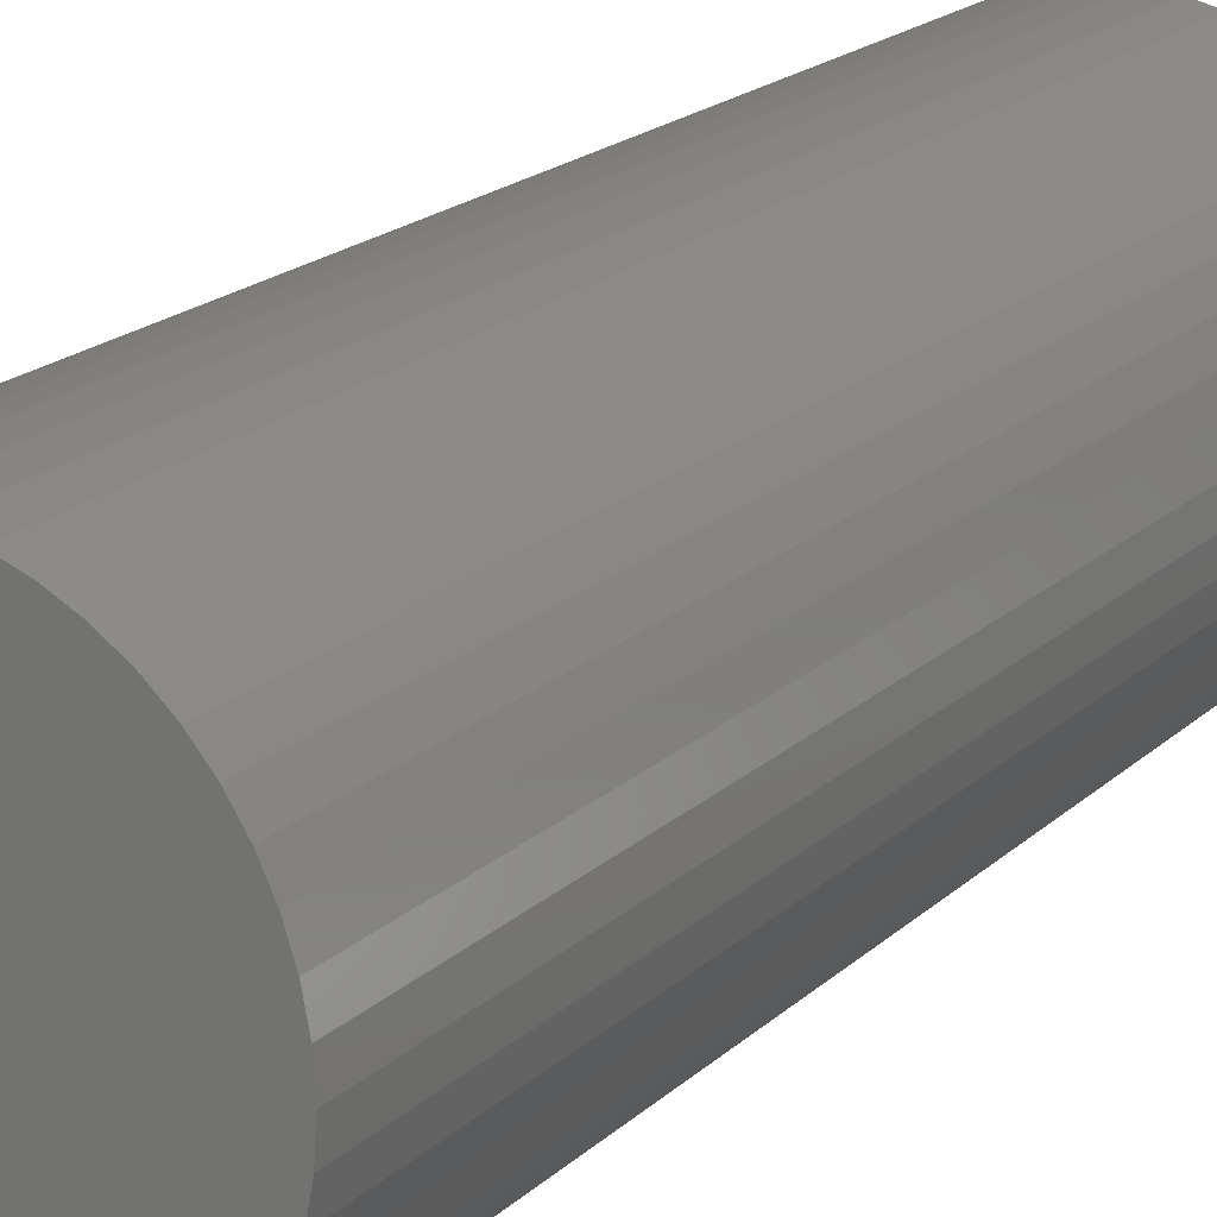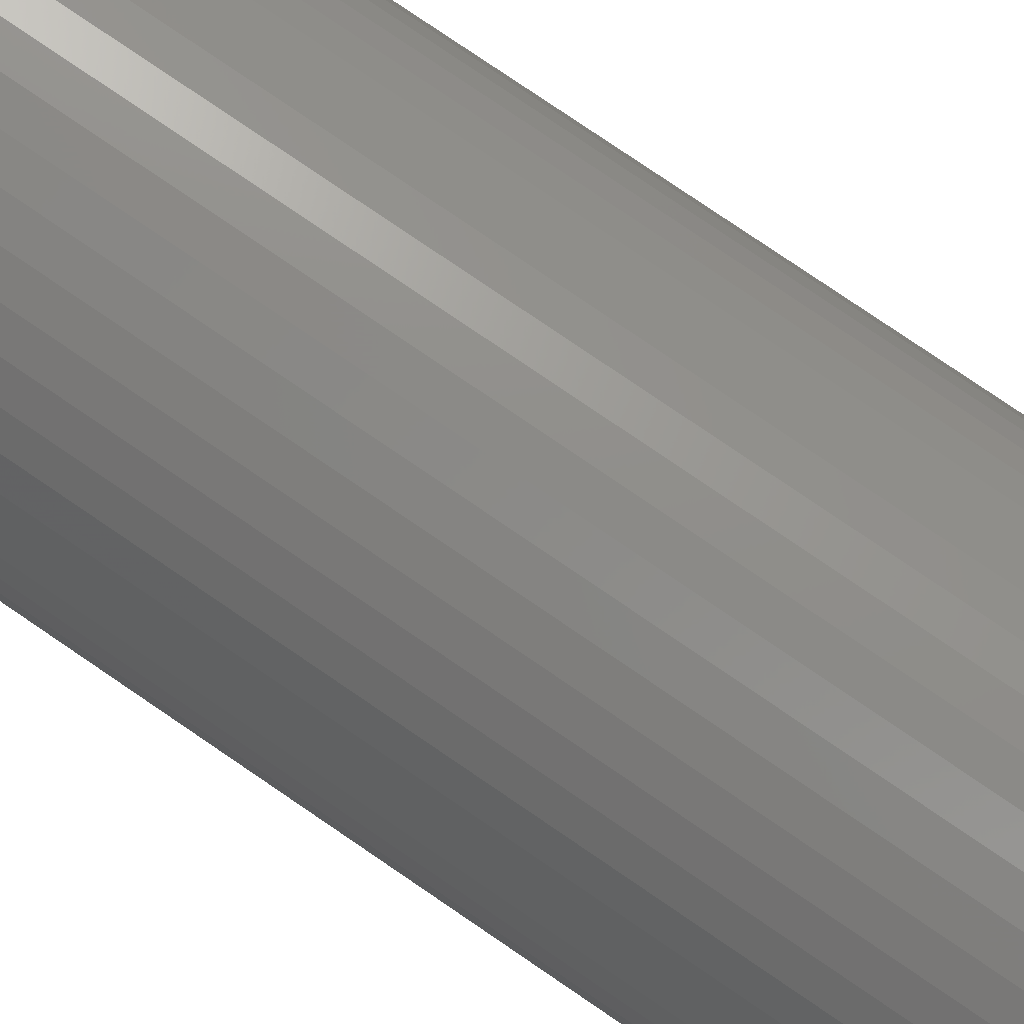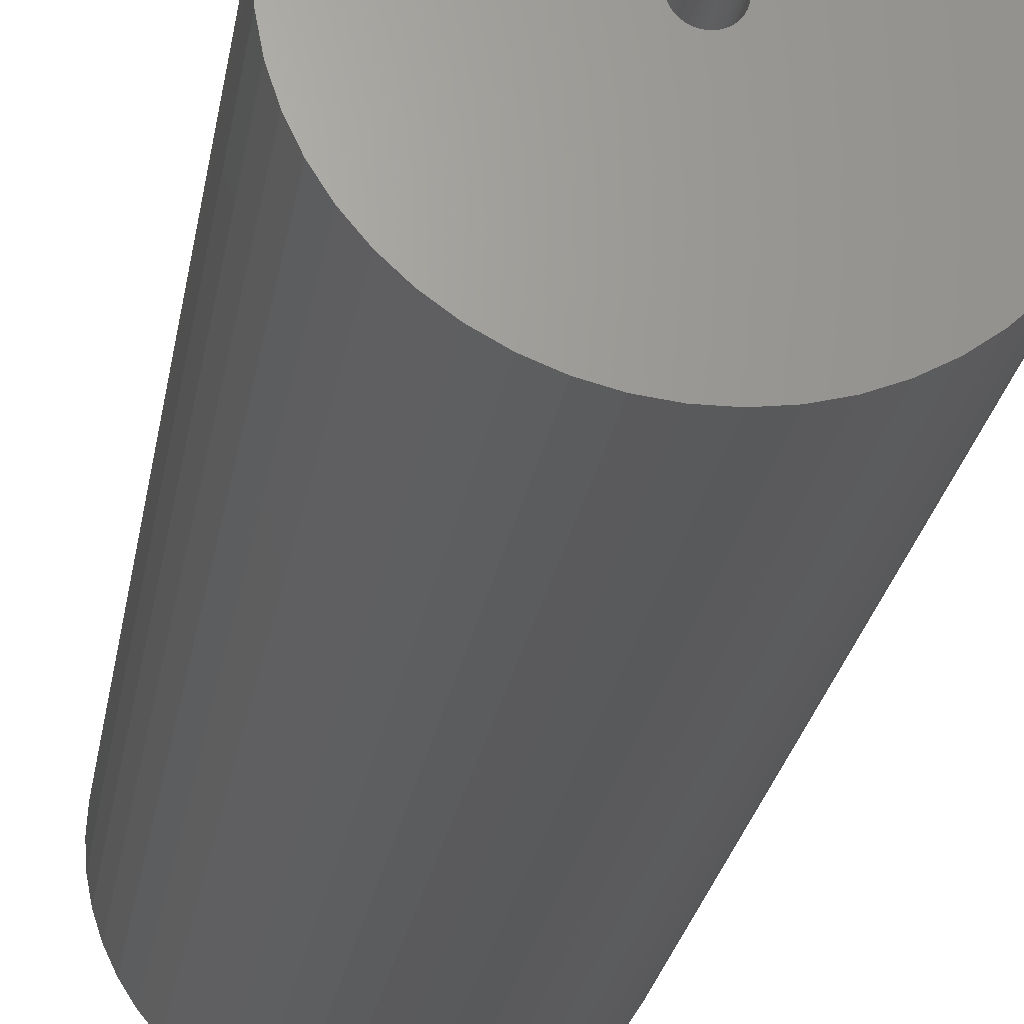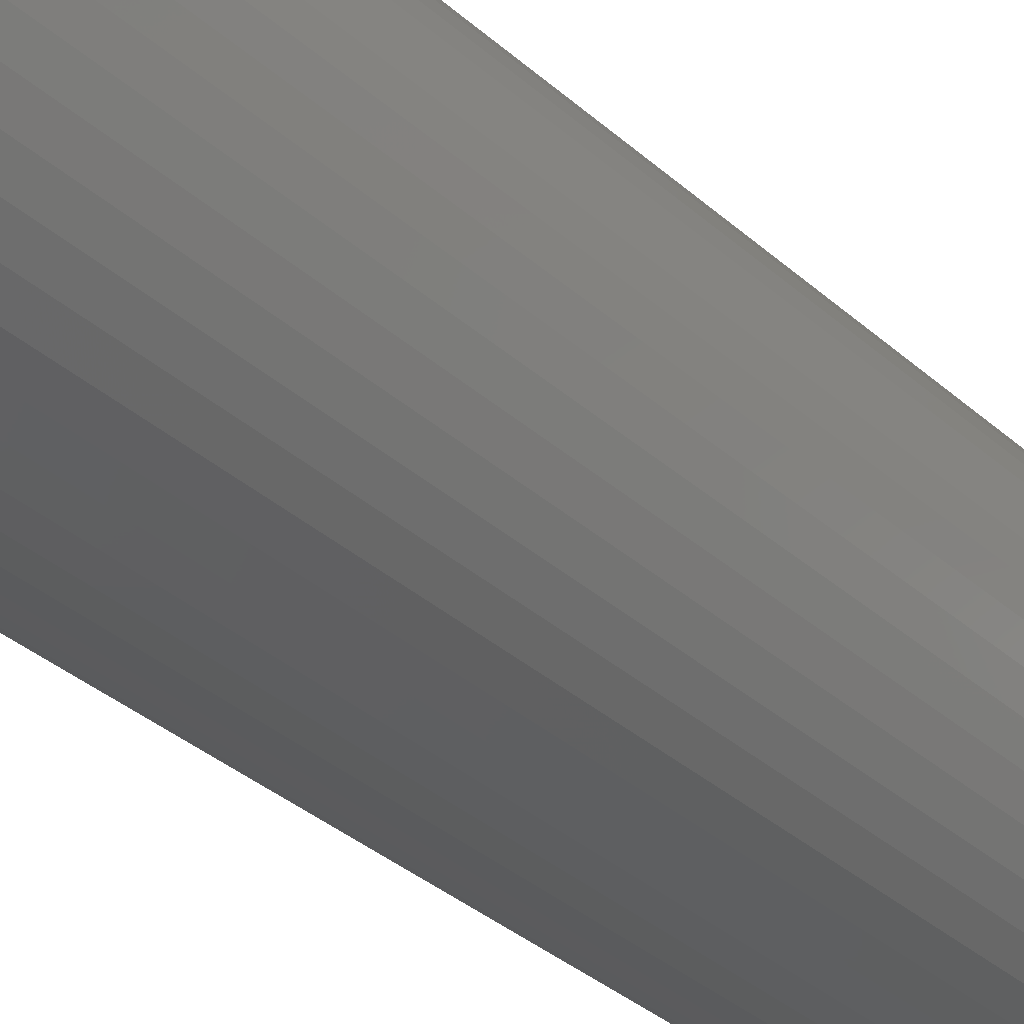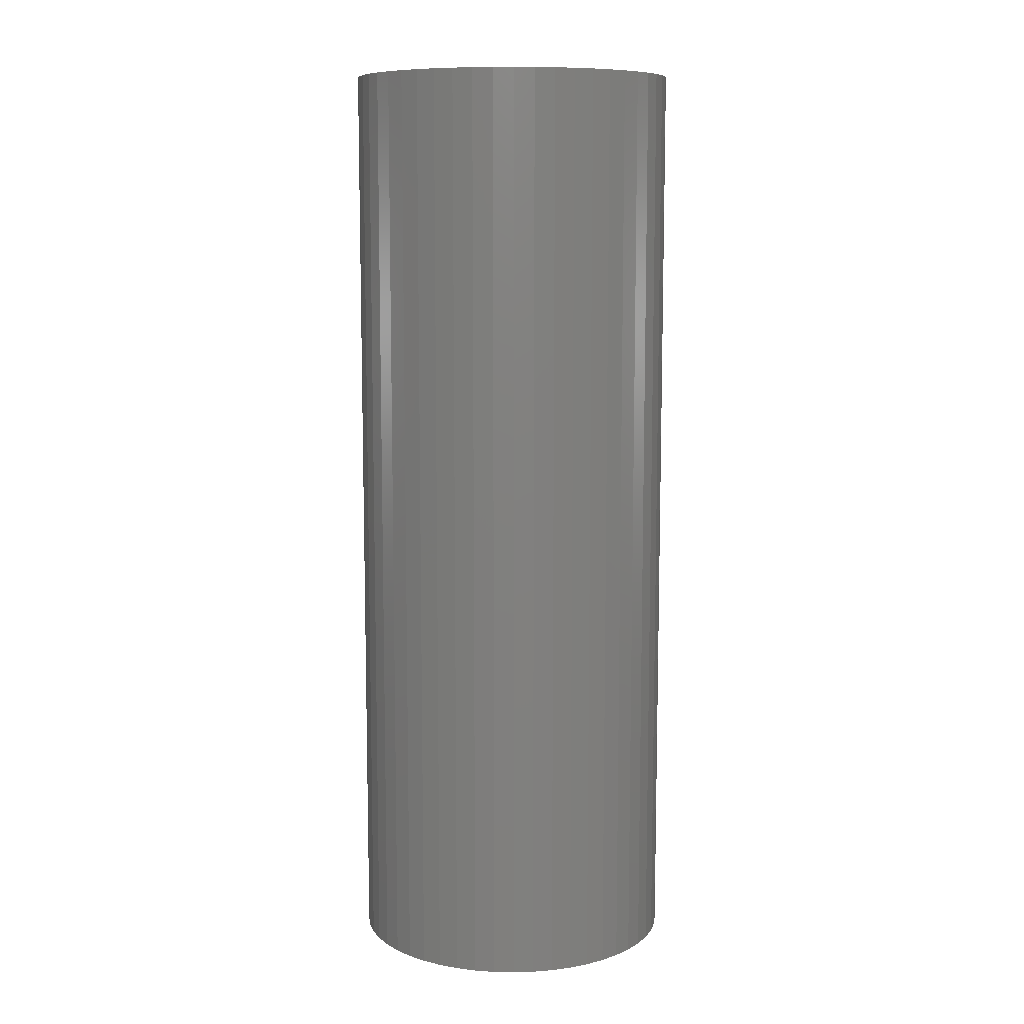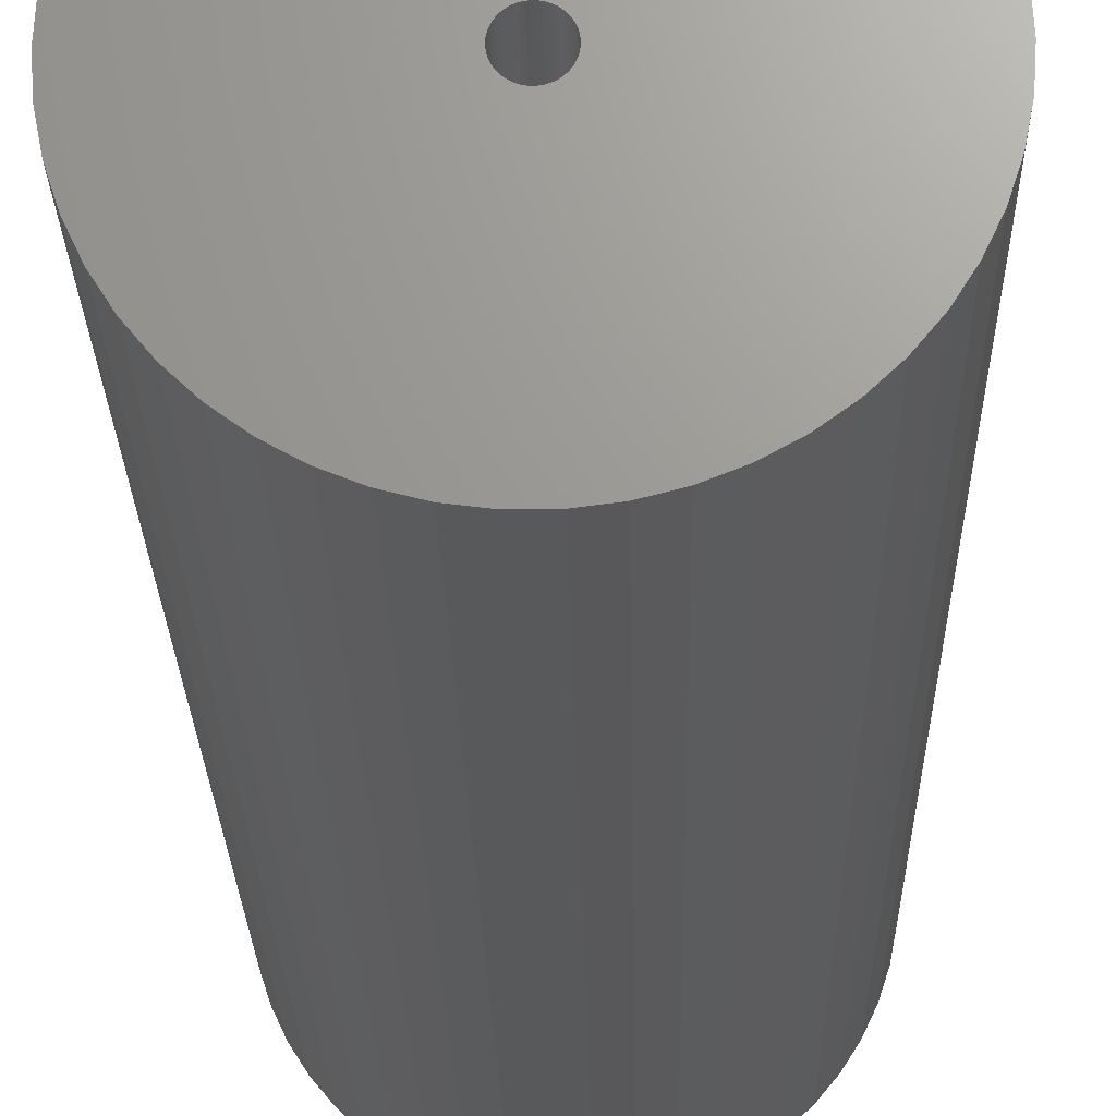
<metadata>
{"format":"stl","ext":"stl","renderer":"f3d","projection":"perspective","resolution":1024,"background":"white","views":[{"elev":17.5,"azim":-150.8,"up":"+Y"},{"elev":79.6,"azim":124.2,"up":"+Y"},{"elev":-23.7,"azim":-8.6,"up":"+Y"},{"elev":-35.2,"azim":40.6,"up":"+Y"},{"elev":9.4,"azim":-169.8,"up":"+Z"},{"elev":-21.0,"azim":1.0,"up":"+Y"}]}
</metadata>
<code>
# stl→obj: 200 verts, 400 faces
v 16.25 0 46.5
v 16.12 2.037 -46.5
v 16.12 2.037 46.5
v 16.25 0 -46.5
v -16.25 0 -46.5
v -16.12 2.037 46.5
v -16.12 2.037 -46.5
v -16.25 0 46.5
v 1.02 16.22 -46.5
v -1.02 16.22 46.5
v 1.02 16.22 46.5
v -1.02 16.22 -46.5
v -1.02 -16.22 -46.5
v 1.02 -16.22 46.5
v -1.02 -16.22 46.5
v 1.02 -16.22 -46.5
v 11.85 11.12 -46.5
v 10.36 12.52 46.5
v 11.85 11.12 46.5
v 10.36 12.52 -46.5
v -10.36 12.52 -46.5
v -11.85 11.12 46.5
v -10.36 12.52 46.5
v -11.85 11.12 -46.5
v -5.022 15.45 -46.5
v -6.919 14.7 46.5
v -5.022 15.45 46.5
v -6.919 14.7 -46.5
v 15.11 5.982 46.5
v 14.24 7.829 -46.5
v 14.24 7.829 46.5
v 15.11 5.982 -46.5
v 15.74 4.041 -46.5
v 15.74 4.041 46.5
v 13.15 9.552 -46.5
v 13.15 9.552 46.5
v 6.919 14.7 -46.5
v 5.022 15.45 46.5
v 6.919 14.7 46.5
v 5.022 15.45 -46.5
v 3.045 15.96 46.5
v 3.045 15.96 -46.5
v 8.707 13.72 46.5
v 8.707 13.72 -46.5
v -15.11 5.982 -46.5
v -14.24 7.829 46.5
v -14.24 7.829 -46.5
v -15.11 5.982 46.5
v -13.15 9.552 -46.5
v -13.15 9.552 46.5
v -15.74 4.041 -46.5
v -15.74 4.041 46.5
v -8.707 13.72 46.5
v -8.707 13.72 -46.5
v -3.045 15.96 46.5
v -3.045 15.96 -46.5
v 3.045 -15.96 46.5
v 3.045 -15.96 -46.5
v 1.55 0 46.5
v 1.538 0.1943 46.5
v 16.12 -2.037 46.5
v 1.501 0.3855 46.5
v 1.538 -0.1943 46.5
v 1.441 0.5706 46.5
v 15.74 -4.041 46.5
v 1.358 0.7467 46.5
v 1.501 -0.3855 46.5
v 1.254 0.9111 46.5
v 15.11 -5.982 46.5
v 1.13 1.061 46.5
v 1.441 -0.5706 46.5
v 0.988 1.194 46.5
v 14.24 -7.829 46.5
v 0.8305 1.309 46.5
v 1.358 -0.7467 46.5
v 0.66 1.402 46.5
v 13.15 -9.552 46.5
v 0.479 1.474 46.5
v 1.254 -0.9111 46.5
v 11.85 -11.12 46.5
v 0.2904 1.523 46.5
v 0.09732 1.547 46.5
v -0.09732 1.547 46.5
v -0.2904 1.523 46.5
v -0.479 1.474 46.5
v -0.66 1.402 46.5
v -0.8305 1.309 46.5
v -0.988 1.194 46.5
v -1.13 1.061 46.5
v -1.254 0.9111 46.5
v 1.13 -1.061 46.5
v 10.36 -12.52 46.5
v 0.988 -1.194 46.5
v 8.707 -13.72 46.5
v 0.8305 -1.309 46.5
v 6.919 -14.7 46.5
v 0.66 -1.402 46.5
v 5.022 -15.45 46.5
v 0.479 -1.474 46.5
v 0.2904 -1.523 46.5
v 0.09732 -1.547 46.5
v -0.09732 -1.547 46.5
v -0.2904 -1.523 46.5
v -3.045 -15.96 46.5
v -0.479 -1.474 46.5
v -5.022 -15.45 46.5
v -0.66 -1.402 46.5
v -6.919 -14.7 46.5
v -0.8305 -1.309 46.5
v -8.707 -13.72 46.5
v -0.988 -1.194 46.5
v -10.36 -12.52 46.5
v -1.13 -1.061 46.5
v -11.85 -11.12 46.5
v -1.254 -0.9111 46.5
v -13.15 -9.552 46.5
v -1.358 -0.7467 46.5
v -14.24 -7.829 46.5
v -1.441 -0.5706 46.5
v -15.11 -5.982 46.5
v -1.501 -0.3855 46.5
v -15.74 -4.041 46.5
v -1.538 -0.1943 46.5
v -16.12 -2.037 46.5
v -1.55 0 46.5
v -1.358 0.7467 46.5
v -1.441 0.5706 46.5
v -1.501 0.3855 46.5
v -1.538 0.1943 46.5
v 16.12 -2.037 -46.5
v 15.74 -4.041 -46.5
v 15.11 -5.982 -46.5
v -14.24 -7.829 -46.5
v -15.11 -5.982 -46.5
v 1.55 0 -46.5
v 1.538 -0.1943 -46.5
v 1.501 -0.3855 -46.5
v 1.538 0.1943 -46.5
v 1.441 -0.5706 -46.5
v 14.24 -7.829 -46.5
v 1.358 -0.7467 -46.5
v 13.15 -9.552 -46.5
v 1.501 0.3855 -46.5
v 1.254 -0.9111 -46.5
v 11.85 -11.12 -46.5
v 1.13 -1.061 -46.5
v 10.36 -12.52 -46.5
v 1.441 0.5706 -46.5
v 0.988 -1.194 -46.5
v 8.707 -13.72 -46.5
v 0.8305 -1.309 -46.5
v 6.919 -14.7 -46.5
v 1.358 0.7467 -46.5
v 0.66 -1.402 -46.5
v 5.022 -15.45 -46.5
v 0.479 -1.474 -46.5
v 1.254 0.9111 -46.5
v 0.2904 -1.523 -46.5
v 0.09732 -1.547 -46.5
v -0.09732 -1.547 -46.5
v -0.2904 -1.523 -46.5
v -3.045 -15.96 -46.5
v -0.479 -1.474 -46.5
v -5.022 -15.45 -46.5
v -0.66 -1.402 -46.5
v -6.919 -14.7 -46.5
v -0.8305 -1.309 -46.5
v -8.707 -13.72 -46.5
v -0.988 -1.194 -46.5
v -10.36 -12.52 -46.5
v -1.13 -1.061 -46.5
v -11.85 -11.12 -46.5
v -1.254 -0.9111 -46.5
v 1.13 1.061 -46.5
v 0.988 1.194 -46.5
v 0.8305 1.309 -46.5
v 0.66 1.402 -46.5
v 0.479 1.474 -46.5
v 0.2904 1.523 -46.5
v 0.09732 1.547 -46.5
v -0.09732 1.547 -46.5
v -0.2904 1.523 -46.5
v -0.479 1.474 -46.5
v -0.66 1.402 -46.5
v -0.8305 1.309 -46.5
v -0.988 1.194 -46.5
v -1.13 1.061 -46.5
v -1.254 0.9111 -46.5
v -1.358 0.7467 -46.5
v -1.441 0.5706 -46.5
v -1.501 0.3855 -46.5
v -1.538 0.1943 -46.5
v -1.55 0 -46.5
v -13.15 -9.552 -46.5
v -1.358 -0.7467 -46.5
v -1.441 -0.5706 -46.5
v -1.501 -0.3855 -46.5
v -15.74 -4.041 -46.5
v -1.538 -0.1943 -46.5
v -16.12 -2.037 -46.5
f 1 2 3
f 2 1 4
f 5 6 7
f 6 5 8
f 9 10 11
f 10 9 12
f 13 14 15
f 14 13 16
f 17 18 19
f 18 17 20
f 21 22 23
f 22 21 24
f 25 26 27
f 26 25 28
f 29 30 31
f 30 29 32
f 3 33 34
f 33 3 2
f 31 35 36
f 35 31 30
f 37 38 39
f 38 37 40
f 40 41 38
f 41 40 42
f 20 43 18
f 43 20 44
f 45 46 47
f 46 45 48
f 49 22 24
f 22 49 50
f 51 48 45
f 48 51 52
f 28 53 26
f 53 28 54
f 12 55 10
f 55 12 56
f 16 57 14
f 57 16 58
f 34 32 29
f 32 34 33
f 36 17 19
f 17 36 35
f 42 11 41
f 11 42 9
f 44 39 43
f 39 44 37
f 47 50 49
f 50 47 46
f 7 52 51
f 52 7 6
f 59 1 3
f 60 3 34
f 1 59 61
f 62 34 29
f 63 61 59
f 64 29 31
f 61 63 65
f 66 31 36
f 67 65 63
f 68 36 19
f 65 67 69
f 70 19 18
f 71 69 67
f 72 18 43
f 69 71 73
f 74 43 39
f 75 73 71
f 76 39 38
f 73 75 77
f 78 38 41
f 79 77 75
f 77 79 80
f 3 60 59
f 34 62 60
f 29 64 62
f 31 66 64
f 36 68 66
f 19 70 68
f 81 41 11
f 18 72 70
f 43 74 72
f 39 76 74
f 38 78 76
f 41 81 78
f 11 82 81
f 11 83 82
f 10 83 11
f 83 10 84
f 55 84 10
f 84 55 85
f 27 85 55
f 85 27 86
f 26 86 27
f 86 26 87
f 53 87 26
f 87 53 88
f 23 88 53
f 88 23 89
f 22 89 23
f 89 22 90
f 91 80 79
f 80 91 92
f 93 92 91
f 92 93 94
f 95 94 93
f 94 95 96
f 97 96 95
f 96 97 98
f 99 98 97
f 98 99 57
f 100 57 99
f 57 100 14
f 101 14 100
f 102 14 101
f 15 102 103
f 104 103 105
f 106 105 107
f 108 107 109
f 110 109 111
f 102 15 14
f 112 111 113
f 114 113 115
f 116 115 117
f 118 117 119
f 120 119 121
f 122 121 123
f 124 123 125
f 50 90 22
f 103 104 15
f 90 50 126
f 105 106 104
f 46 126 50
f 107 108 106
f 126 46 127
f 109 110 108
f 48 127 46
f 111 112 110
f 127 48 128
f 113 114 112
f 52 128 48
f 115 116 114
f 128 52 129
f 117 118 116
f 6 129 52
f 119 120 118
f 129 6 125
f 121 122 120
f 8 125 6
f 123 124 122
f 125 8 124
f 54 23 53
f 23 54 21
f 56 27 55
f 27 56 25
f 61 4 1
f 4 61 130
f 69 131 65
f 131 69 132
f 65 130 61
f 130 65 131
f 133 120 134
f 120 133 118
f 135 4 130
f 136 130 131
f 4 135 2
f 137 131 132
f 138 2 135
f 139 132 140
f 2 138 33
f 141 140 142
f 143 33 138
f 144 142 145
f 33 143 32
f 146 145 147
f 148 32 143
f 149 147 150
f 32 148 30
f 151 150 152
f 153 30 148
f 154 152 155
f 30 153 35
f 156 155 58
f 157 35 153
f 35 157 17
f 130 136 135
f 131 137 136
f 132 139 137
f 140 141 139
f 142 144 141
f 145 146 144
f 158 58 16
f 147 149 146
f 150 151 149
f 152 154 151
f 155 156 154
f 58 158 156
f 16 159 158
f 16 160 159
f 13 160 16
f 160 13 161
f 162 161 13
f 161 162 163
f 164 163 162
f 163 164 165
f 166 165 164
f 165 166 167
f 168 167 166
f 167 168 169
f 170 169 168
f 169 170 171
f 172 171 170
f 171 172 173
f 174 17 157
f 17 174 20
f 175 20 174
f 20 175 44
f 176 44 175
f 44 176 37
f 177 37 176
f 37 177 40
f 178 40 177
f 40 178 42
f 179 42 178
f 42 179 9
f 180 9 179
f 181 9 180
f 12 181 182
f 56 182 183
f 25 183 184
f 28 184 185
f 54 185 186
f 181 12 9
f 21 186 187
f 24 187 188
f 49 188 189
f 47 189 190
f 45 190 191
f 51 191 192
f 7 192 193
f 194 173 172
f 182 56 12
f 173 194 195
f 183 25 56
f 133 195 194
f 184 28 25
f 195 133 196
f 185 54 28
f 134 196 133
f 186 21 54
f 196 134 197
f 187 24 21
f 198 197 134
f 188 49 24
f 197 198 199
f 189 47 49
f 200 199 198
f 190 45 47
f 199 200 193
f 191 51 45
f 5 193 200
f 192 7 51
f 193 5 7
f 150 92 94
f 92 150 147
f 134 122 198
f 122 134 120
f 147 80 92
f 80 147 145
f 152 94 96
f 94 152 150
f 155 96 98
f 96 155 152
f 58 98 57
f 98 58 155
f 73 132 69
f 132 73 140
f 77 140 73
f 140 77 142
f 166 106 108
f 106 166 164
f 164 104 106
f 104 164 162
f 172 116 194
f 116 172 114
f 172 112 114
f 112 172 170
f 198 124 200
f 124 198 122
f 200 8 5
f 8 200 124
f 80 142 77
f 142 80 145
f 168 108 110
f 108 168 166
f 170 110 112
f 110 170 168
f 162 15 104
f 15 162 13
f 194 118 133
f 118 194 116
f 148 66 153
f 66 148 64
f 128 190 127
f 190 128 191
f 153 68 157
f 68 153 66
f 179 78 81
f 78 179 178
f 178 76 78
f 76 178 177
f 184 85 86
f 85 184 183
f 127 189 126
f 189 127 190
f 136 59 135
f 59 136 63
f 151 97 95
f 97 151 154
f 180 81 82
f 81 180 179
f 176 72 74
f 72 176 175
f 90 187 89
f 187 90 188
f 185 86 87
f 86 185 184
f 186 87 88
f 87 186 185
f 135 60 138
f 60 135 59
f 146 93 91
f 93 146 149
f 139 67 137
f 67 139 71
f 160 103 102
f 103 160 161
f 138 62 143
f 62 138 60
f 143 64 148
f 64 143 62
f 175 70 72
f 70 175 174
f 157 70 174
f 70 157 68
f 181 82 83
f 82 181 180
f 177 74 76
f 74 177 176
f 125 192 129
f 192 125 193
f 129 191 128
f 191 129 192
f 126 188 90
f 188 126 189
f 182 83 84
f 83 182 181
f 183 84 85
f 84 183 182
f 187 88 89
f 88 187 186
f 137 63 136
f 63 137 67
f 144 75 141
f 75 144 79
f 141 71 139
f 71 141 75
f 161 105 103
f 105 161 163
f 146 79 144
f 79 146 91
f 123 193 125
f 193 123 199
f 119 197 121
f 197 119 196
f 113 173 115
f 173 113 171
f 117 196 119
f 196 117 195
f 158 101 100
f 101 158 159
f 154 99 97
f 99 154 156
f 156 100 99
f 100 156 158
f 149 95 93
f 95 149 151
f 169 113 111
f 113 169 171
f 159 102 101
f 102 159 160
f 167 111 109
f 111 167 169
f 165 109 107
f 109 165 167
f 121 199 123
f 199 121 197
f 115 195 117
f 195 115 173
f 163 107 105
f 107 163 165

</code>
